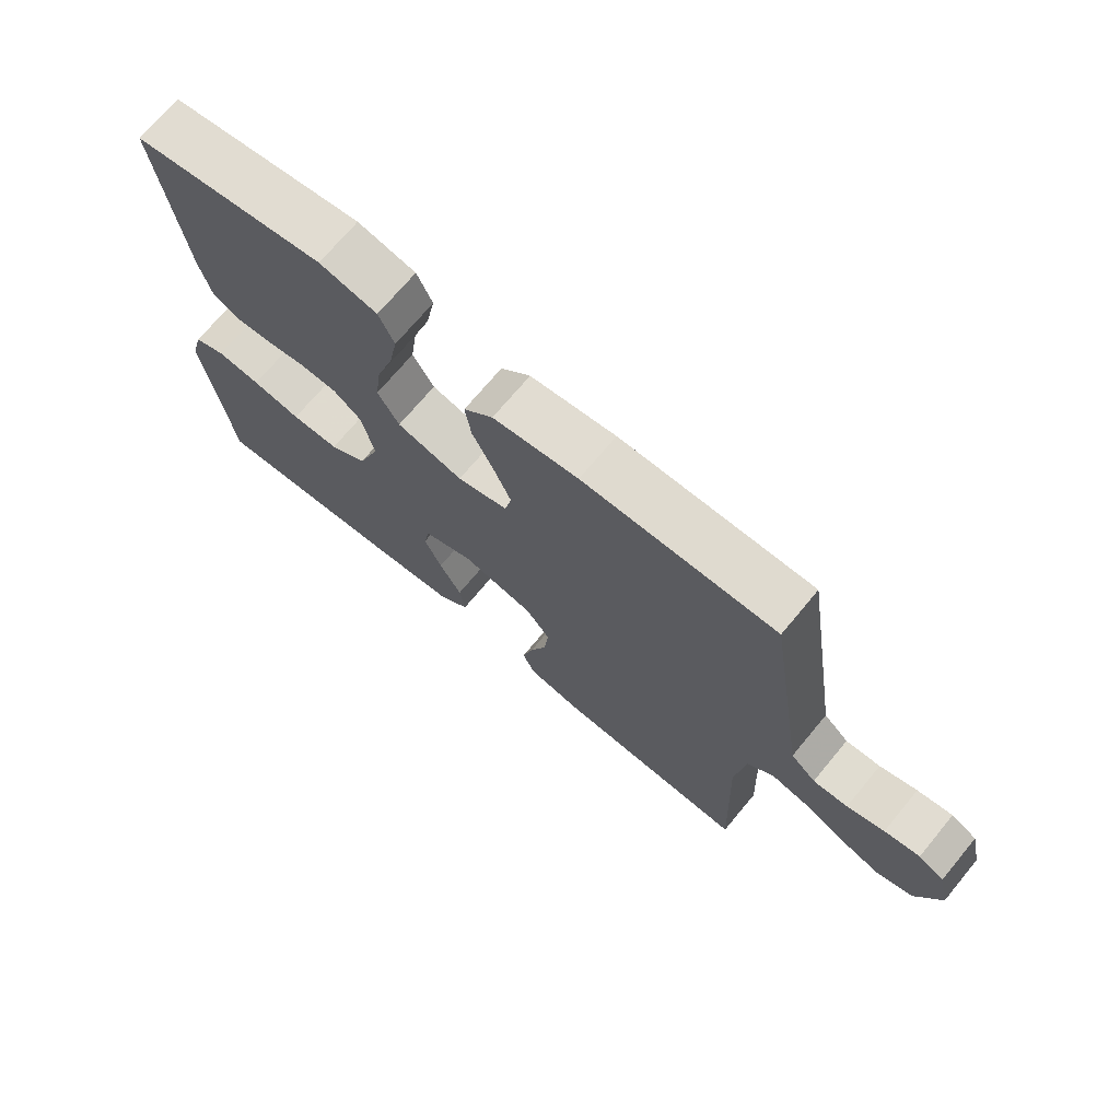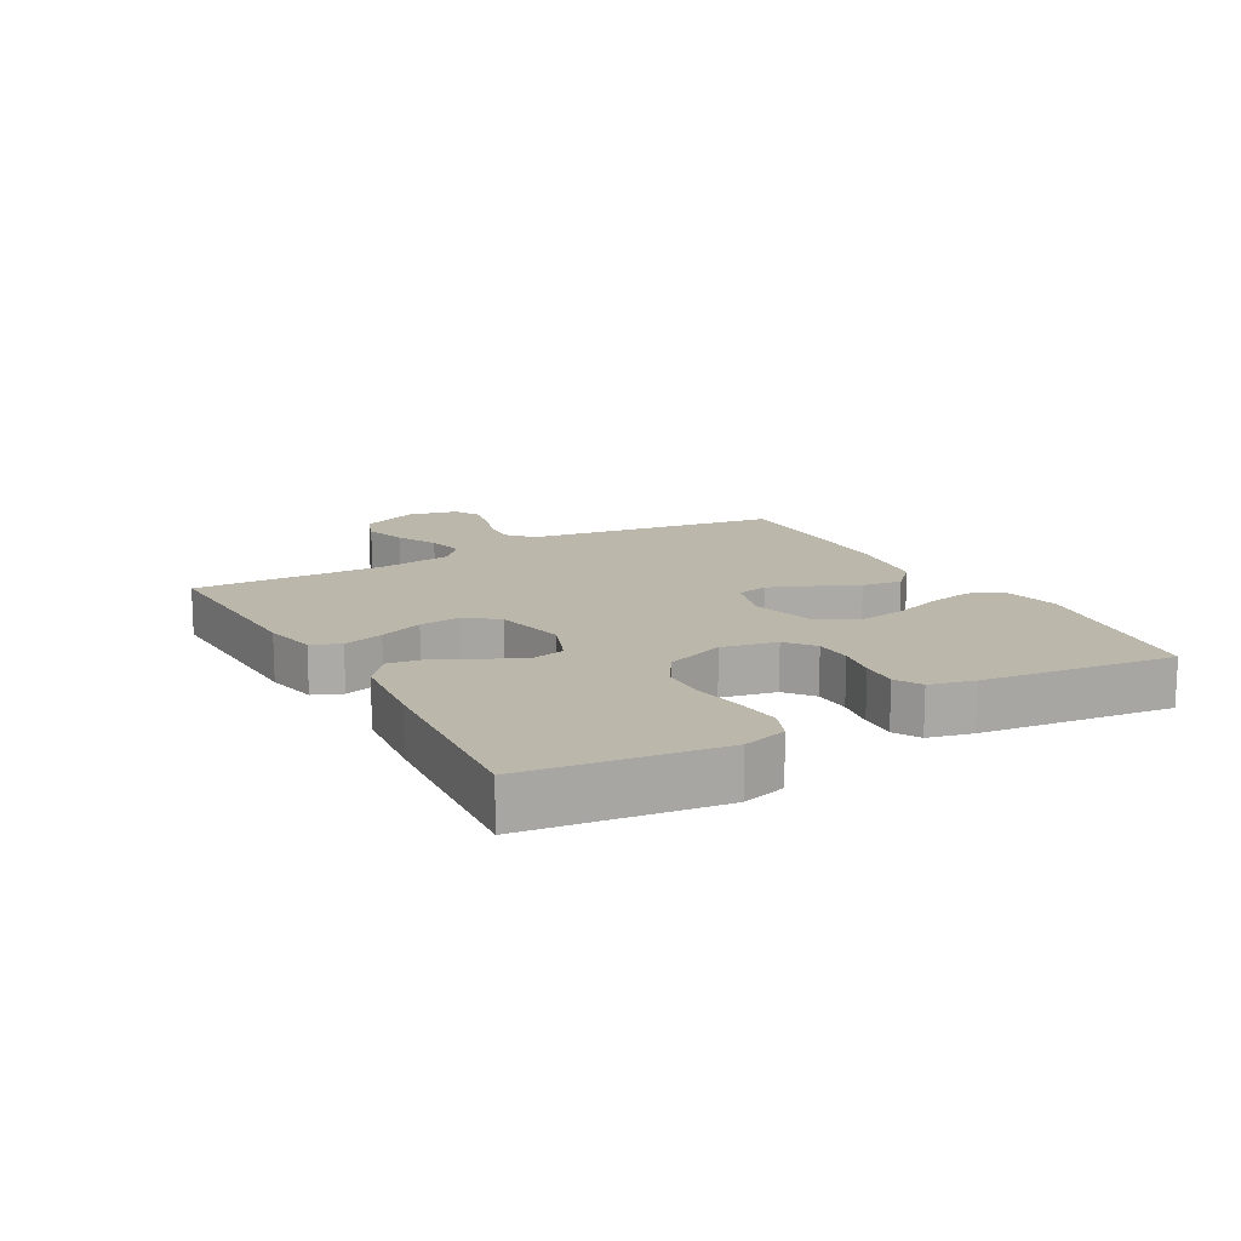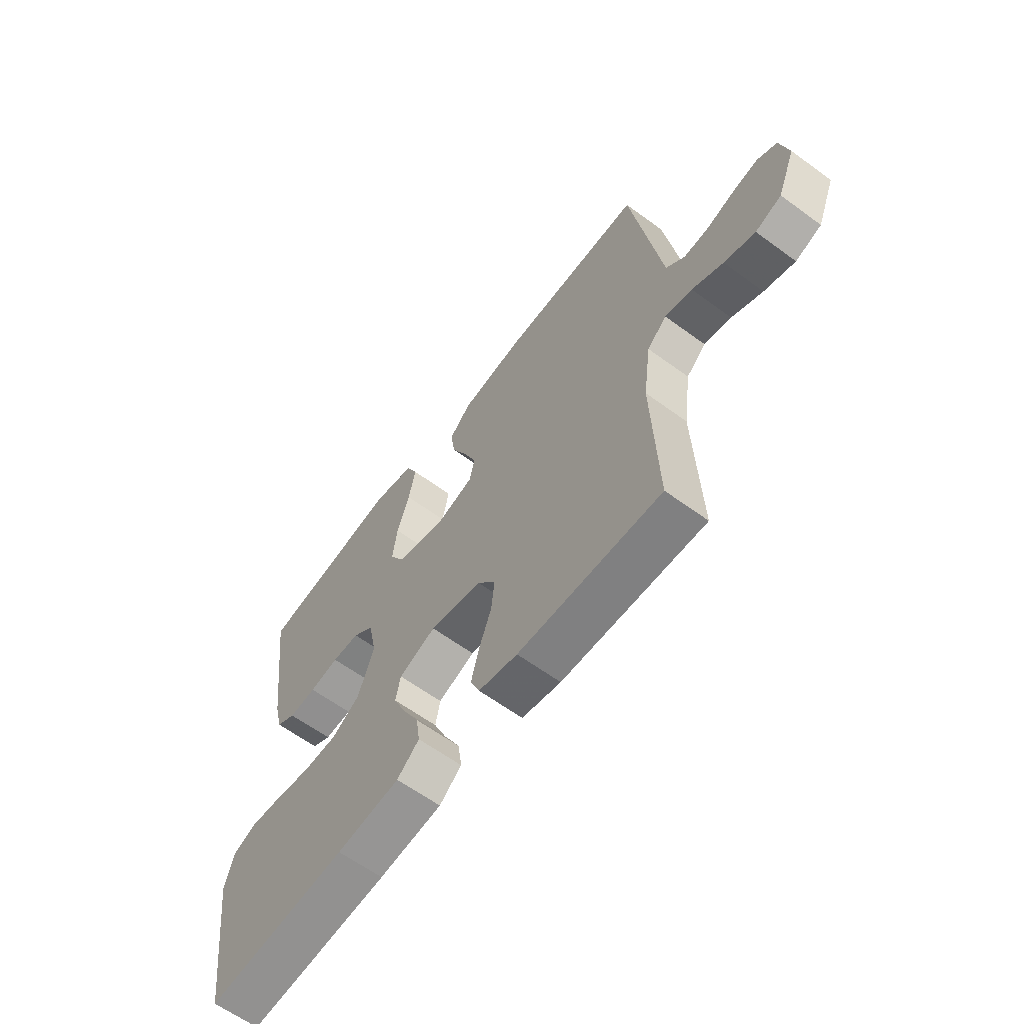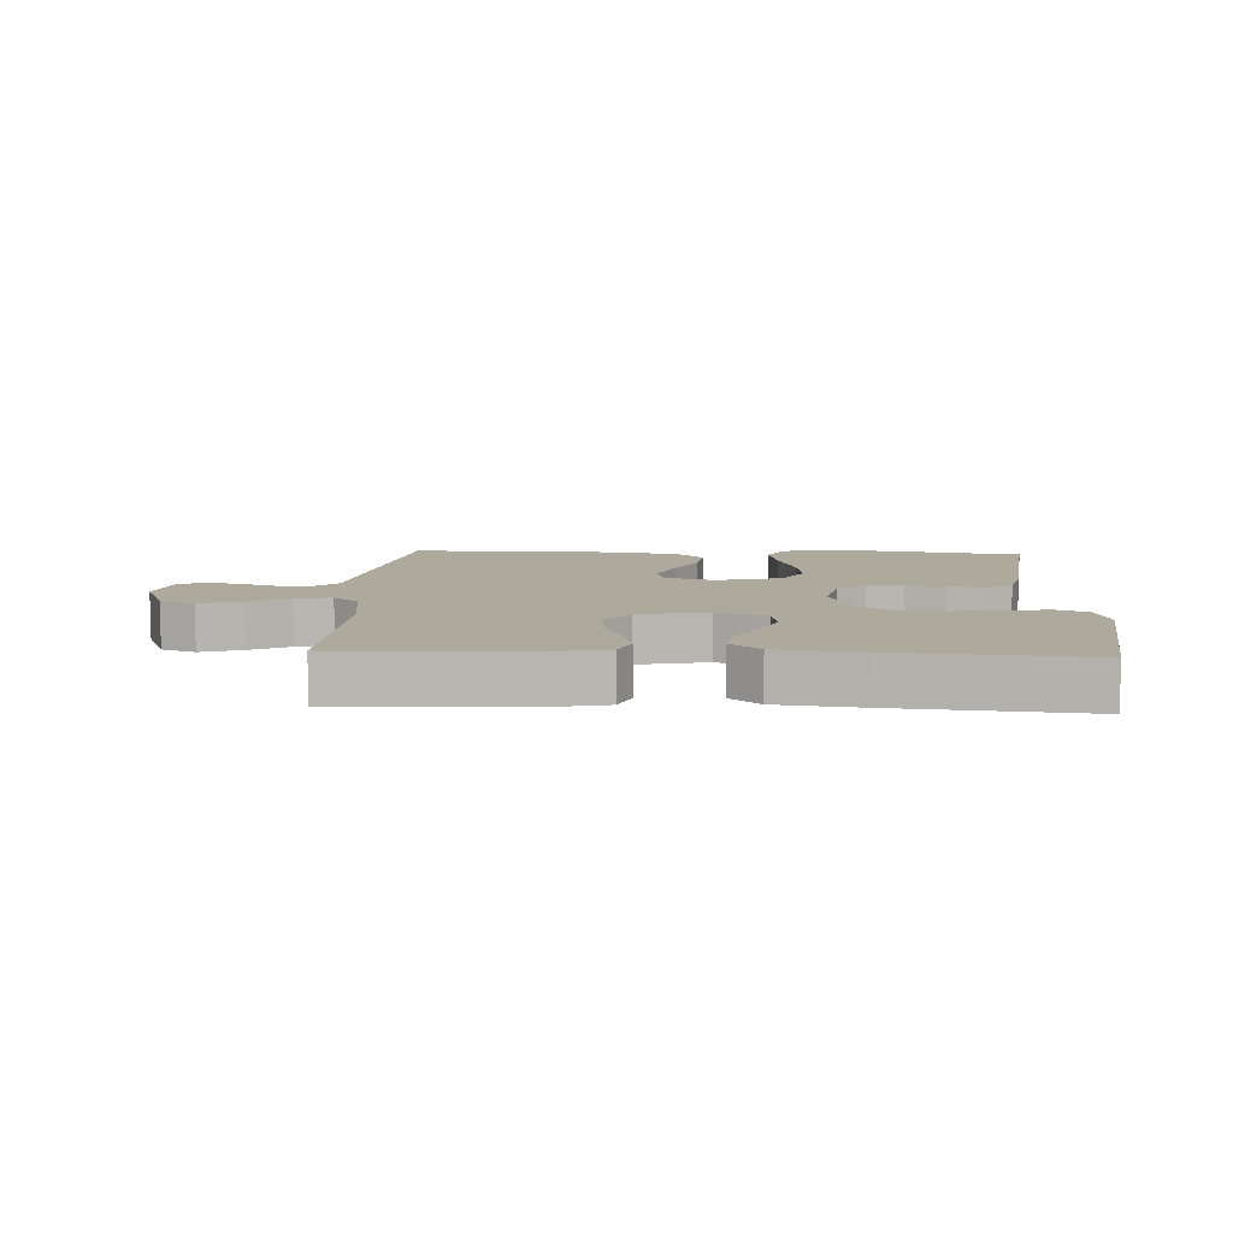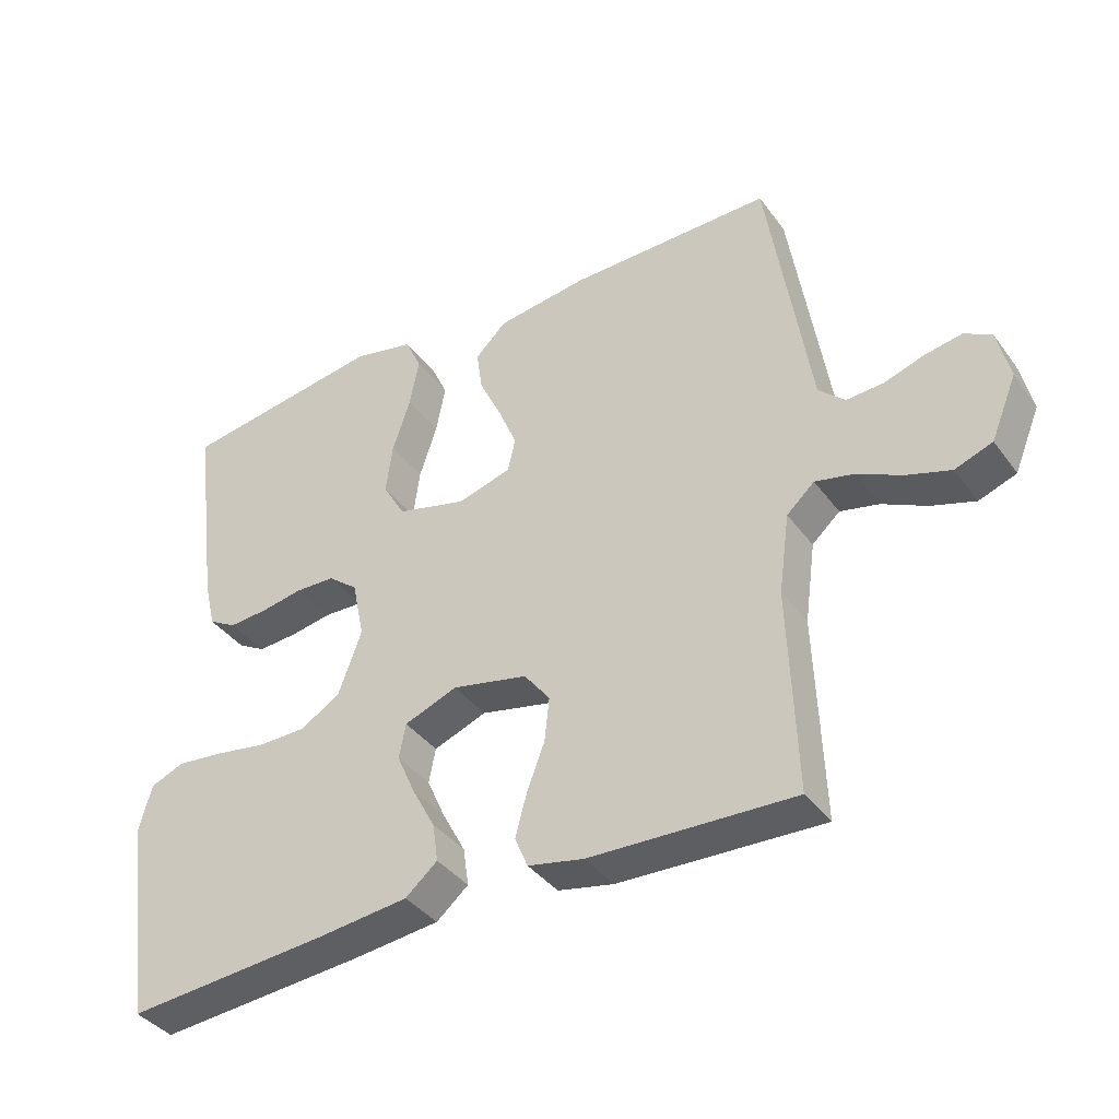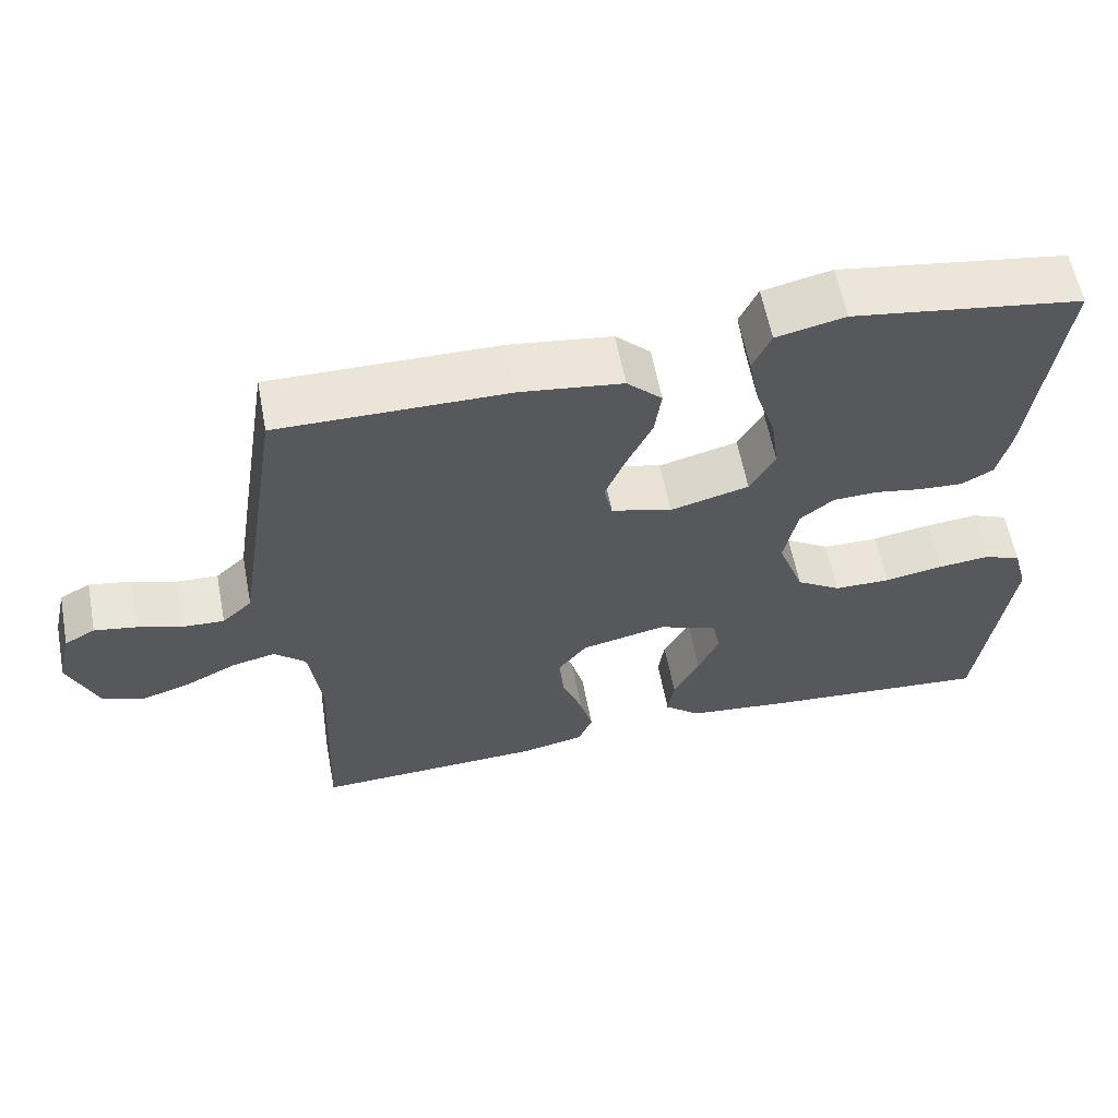
<metadata>
{"format":"obj","ext":"obj","renderer":"f3d","projection":"perspective","resolution":1024,"background":"white","views":[{"elev":70.9,"azim":39.7,"up":"+Z"},{"elev":14.5,"azim":-119.5,"up":"+Y"},{"elev":-62.0,"azim":53.3,"up":"+Z"},{"elev":8.8,"azim":-177.1,"up":"+Y"},{"elev":-38.5,"azim":32.3,"up":"+Z"},{"elev":60.0,"azim":169.2,"up":"+Z"}]}
</metadata>
<code>
v 0.5 0.07 0.5
v 0.547 0.07 0.2
v 0.562 0.07 0.103
v 0.601 0.07 0.067
v 0.655 0.07 0.07
v 0.713 0.07 0.089
v 0.768 0.07 0.099
v 0.808 0.07 0.077
v 0.826 0.07 0
v 0.788 0.07 -0.092
v 0.733 0.07 -0.112
v 0.668 0.07 -0.091
v 0.603 0.07 -0.059
v 0.546 0.07 -0.046
v 0.505 0.07 -0.083
v 0.489 0.07 -0.2
v 0.5 0.07 -0.5
v 0.2 0.07 -0.489
v 0.118 0.07 -0.472
v 0.099 0.07 -0.427
v 0.116 0.07 -0.364
v 0.142 0.07 -0.296
v 0.149 0.07 -0.231
v 0.111 0.07 -0.182
v 0 0.07 -0.158
v -0.078 0.07 -0.188
v -0.088 0.07 -0.239
v -0.061 0.07 -0.3
v -0.027 0.07 -0.364
v -0.019 0.07 -0.42
v -0.066 0.07 -0.46
v -0.2 0.07 -0.475
v -0.5 0.07 -0.5
v -0.541 0.07 -0.2
v -0.522 0.07 -0.131
v -0.473 0.07 -0.111
v -0.405 0.07 -0.118
v -0.329 0.07 -0.131
v -0.255 0.07 -0.13
v -0.197 0.07 -0.093
v -0.163 0.07 0
v -0.181 0.07 0.086
v -0.225 0.07 0.121
v -0.283 0.07 0.123
v -0.345 0.07 0.112
v -0.403 0.07 0.108
v -0.444 0.07 0.131
v -0.461 0.07 0.2
v -0.5 0.07 0.5
v -0.2 0.07 0.546
v -0.11 0.07 0.526
v -0.086 0.07 0.474
v -0.1 0.07 0.402
v -0.126 0.07 0.323
v -0.136 0.07 0.249
v -0.103 0.07 0.192
v 0 0.07 0.165
v 0.079 0.07 0.188
v 0.09 0.07 0.237
v 0.063 0.07 0.302
v 0.03 0.07 0.371
v 0.021 0.07 0.434
v 0.067 0.07 0.479
v 0.2 0.07 0.497
v 0.5 0 0.5
v 0.547 0 0.2
v 0.562 0 0.103
v 0.601 0 0.067
v 0.655 0 0.07
v 0.713 0 0.089
v 0.768 0 0.099
v 0.808 0 0.077
v 0.826 0 0
v 0.788 0 -0.092
v 0.733 0 -0.112
v 0.668 0 -0.091
v 0.603 0 -0.059
v 0.546 0 -0.046
v 0.505 0 -0.083
v 0.489 0 -0.2
v 0.5 0 -0.5
v 0.2 0 -0.489
v 0.118 0 -0.472
v 0.099 0 -0.427
v 0.116 0 -0.364
v 0.142 0 -0.296
v 0.149 0 -0.231
v 0.111 0 -0.182
v 0 0 -0.158
v -0.078 0 -0.188
v -0.088 0 -0.239
v -0.061 0 -0.3
v -0.027 0 -0.364
v -0.019 0 -0.42
v -0.066 0 -0.46
v -0.2 0 -0.475
v -0.5 0 -0.5
v -0.541 0 -0.2
v -0.522 0 -0.131
v -0.473 0 -0.111
v -0.405 0 -0.118
v -0.329 0 -0.131
v -0.255 0 -0.13
v -0.197 0 -0.093
v -0.163 0 0
v -0.181 0 0.086
v -0.225 0 0.121
v -0.283 0 0.123
v -0.345 0 0.112
v -0.403 0 0.108
v -0.444 0 0.131
v -0.461 0 0.2
v -0.5 0 0.5
v -0.2 0 0.546
v -0.11 0 0.526
v -0.086 0 0.474
v -0.1 0 0.402
v -0.126 0 0.323
v -0.136 0 0.249
v -0.103 0 0.192
v 0 0 0.165
v 0.079 0 0.188
v 0.09 0 0.237
v 0.063 0 0.302
v 0.03 0 0.371
v 0.021 0 0.434
v 0.067 0 0.479
v 0.2 0 0.497
f 1 2 3
f 64 1 3
f 63 64 3
f 62 63 3
f 61 62 3
f 60 61 3
f 59 60 3 4
f 58 59 4
f 57 58 4
f 52 53 54
f 51 52 54
f 50 51 54
f 49 50 54
f 48 49 54
f 47 48 54
f 46 47 54
f 45 46 54
f 44 45 54
f 43 44 54 55
f 42 43 55 56
f 36 37 38
f 35 36 38
f 34 35 38
f 33 34 38
f 32 33 38
f 31 32 38
f 30 31 38
f 29 30 38
f 28 29 38
f 27 28 38 39
f 26 27 39 40
f 20 21 22
f 19 20 22
f 18 19 22
f 17 18 22
f 16 17 22
f 15 16 22 23
f 14 15 23 24
f 11 12 13
f 10 11 13
f 9 10 13
f 8 9 13
f 7 8 13
f 6 7 13
f 5 6 13
f 4 5 13 14
f 14 24 25
f 4 14 25
f 57 4 25
f 57 25 26
f 56 57 26
f 42 56 26
f 41 42 26
f 26 40 41
f 67 66 65
f 67 65 128
f 67 128 127
f 67 127 126
f 67 126 125
f 67 125 124
f 68 67 124 123
f 68 123 122
f 68 122 121
f 118 117 116
f 118 116 115
f 118 115 114
f 118 114 113
f 118 113 112
f 118 112 111
f 118 111 110
f 118 110 109
f 118 109 108
f 119 118 108 107
f 120 119 107 106
f 102 101 100
f 102 100 99
f 102 99 98
f 102 98 97
f 102 97 96
f 102 96 95
f 102 95 94
f 102 94 93
f 102 93 92
f 103 102 92 91
f 104 103 91 90
f 86 85 84
f 86 84 83
f 86 83 82
f 86 82 81
f 86 81 80
f 87 86 80 79
f 88 87 79 78
f 77 76 75
f 77 75 74
f 77 74 73
f 77 73 72
f 77 72 71
f 77 71 70
f 77 70 69
f 78 77 69 68
f 89 88 78
f 89 78 68
f 89 68 121
f 90 89 121
f 90 121 120
f 90 120 106
f 90 106 105
f 105 104 90
f 1 65 66 2
f 2 66 67 3
f 3 67 68 4
f 4 68 69 5
f 5 69 70 6
f 6 70 71 7
f 7 71 72 8
f 8 72 73 9
f 9 73 74 10
f 10 74 75 11
f 11 75 76 12
f 12 76 77 13
f 13 77 78 14
f 14 78 79 15
f 15 79 80 16
f 16 80 81 17
f 17 81 82 18
f 18 82 83 19
f 19 83 84 20
f 20 84 85 21
f 21 85 86 22
f 22 86 87 23
f 23 87 88 24
f 24 88 89 25
f 25 89 90 26
f 26 90 91 27
f 27 91 92 28
f 28 92 93 29
f 29 93 94 30
f 30 94 95 31
f 31 95 96 32
f 32 96 97 33
f 33 97 98 34
f 34 98 99 35
f 35 99 100 36
f 36 100 101 37
f 37 101 102 38
f 38 102 103 39
f 39 103 104 40
f 40 104 105 41
f 41 105 106 42
f 42 106 107 43
f 43 107 108 44
f 44 108 109 45
f 45 109 110 46
f 46 110 111 47
f 47 111 112 48
f 48 112 113 49
f 49 113 114 50
f 50 114 115 51
f 51 115 116 52
f 52 116 117 53
f 53 117 118 54
f 54 118 119 55
f 55 119 120 56
f 56 120 121 57
f 57 121 122 58
f 58 122 123 59
f 59 123 124 60
f 60 124 125 61
f 61 125 126 62
f 62 126 127 63
f 63 127 128 64
f 64 128 65 1

</code>
